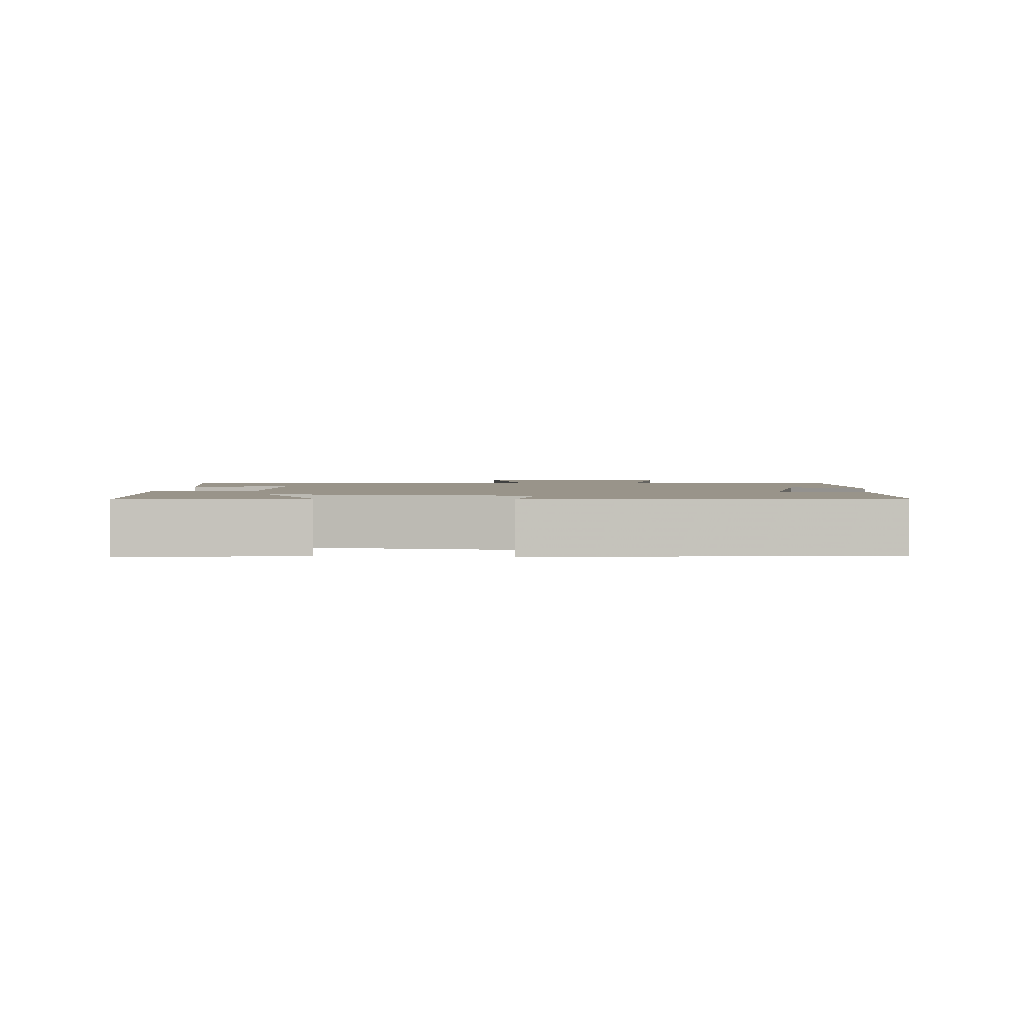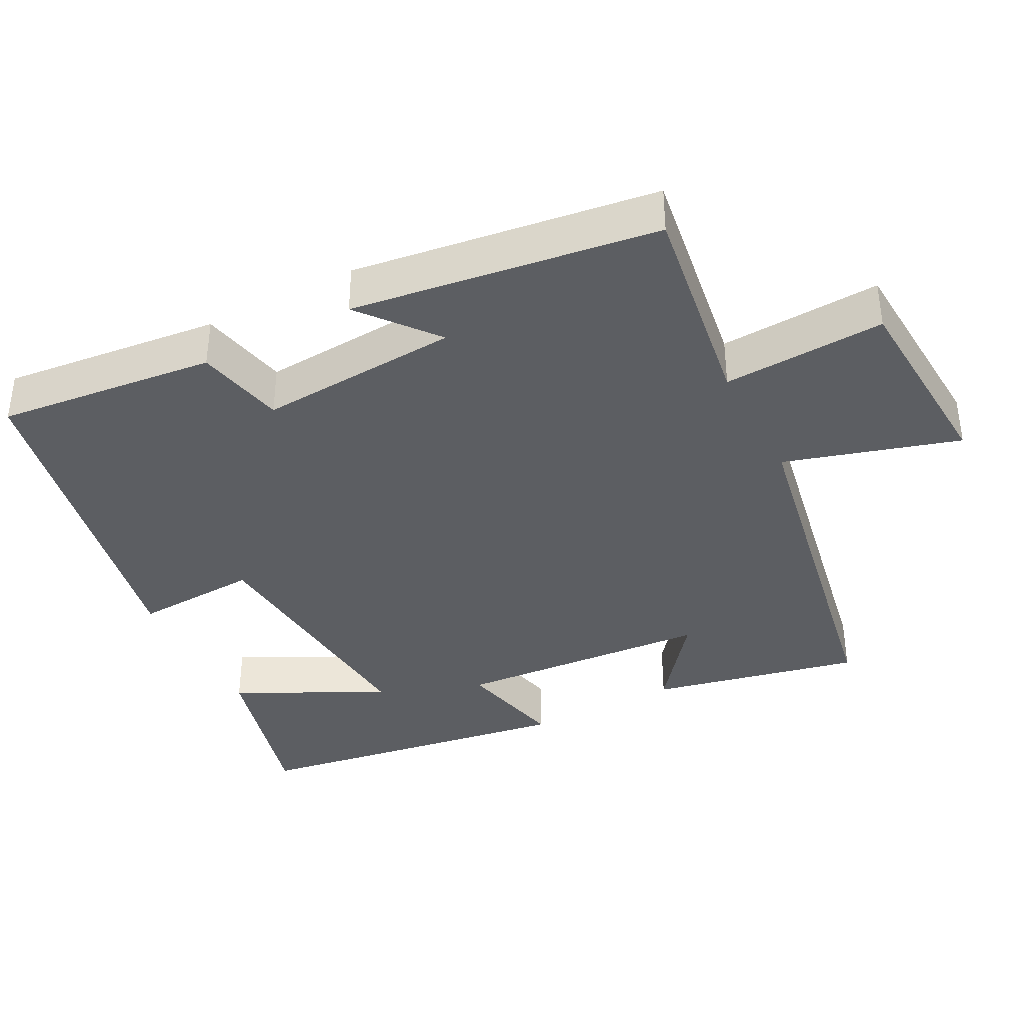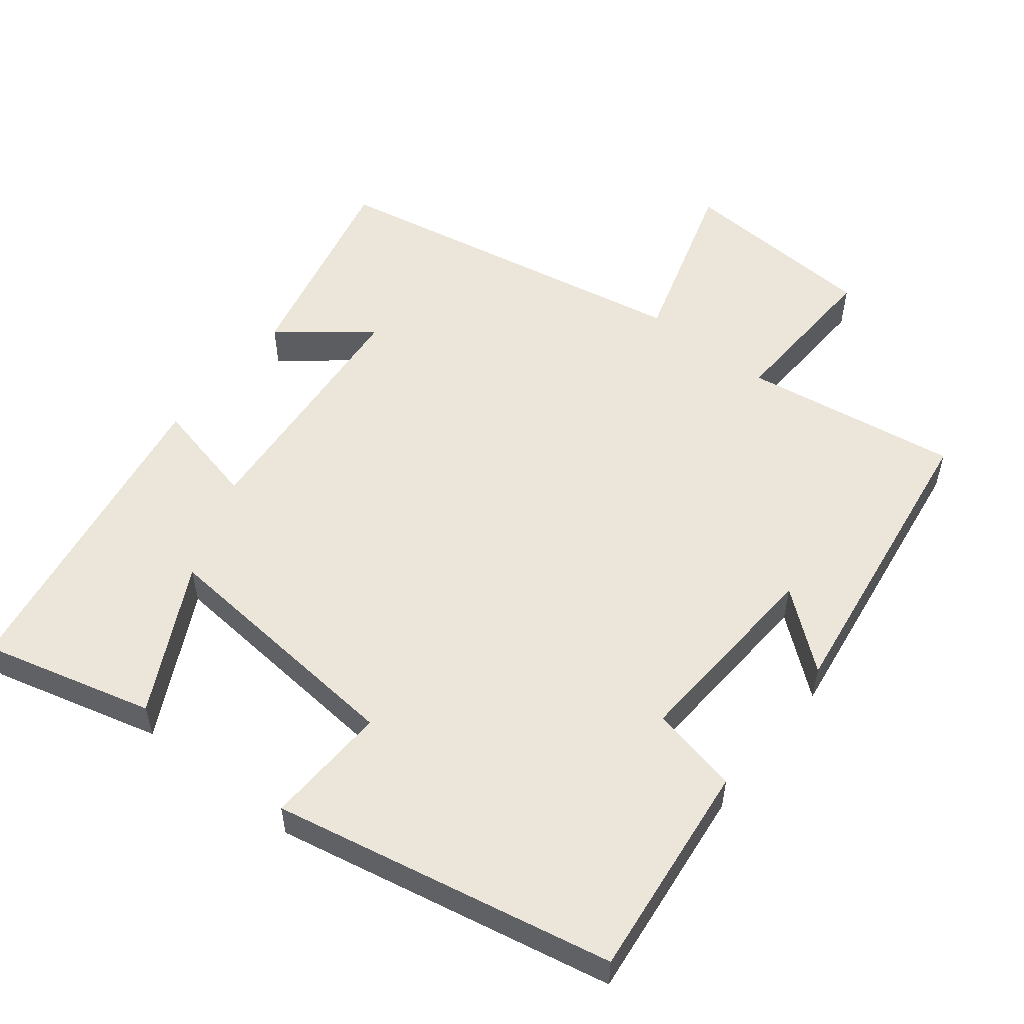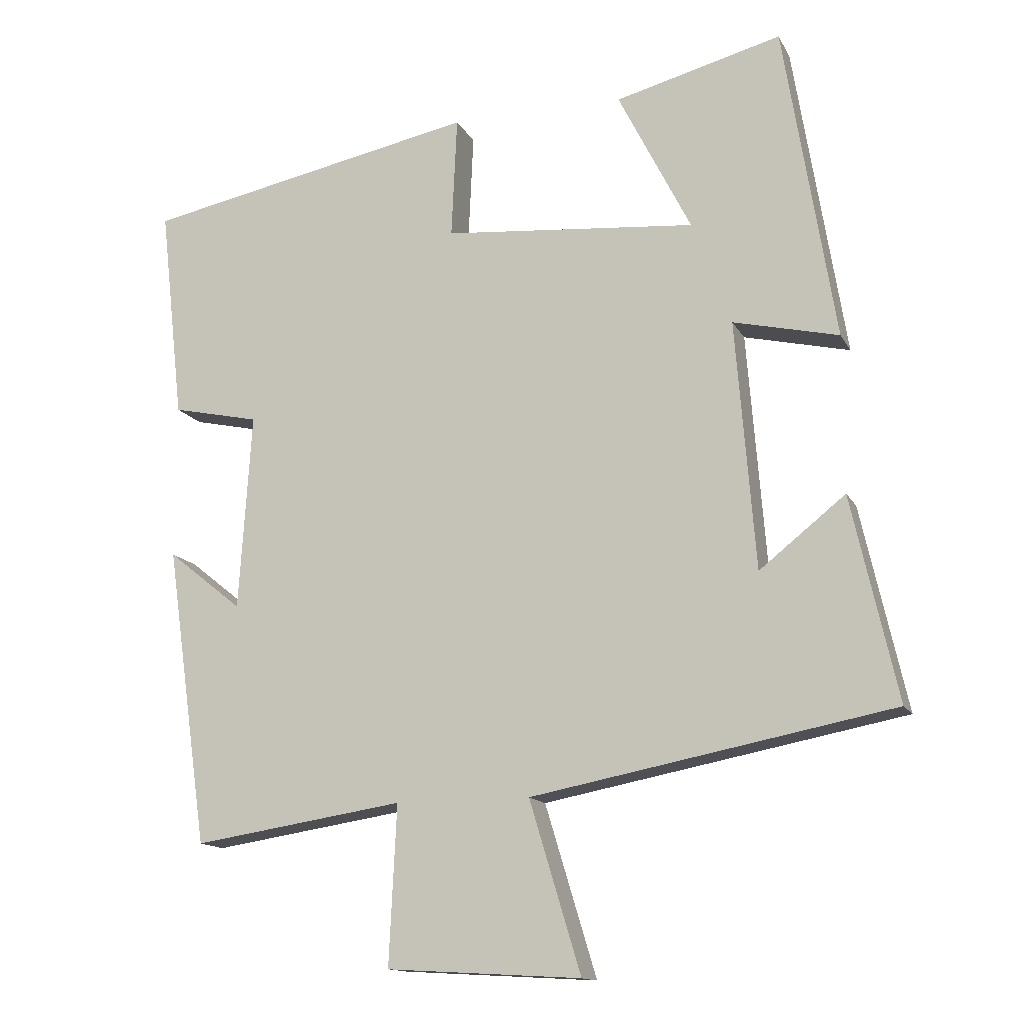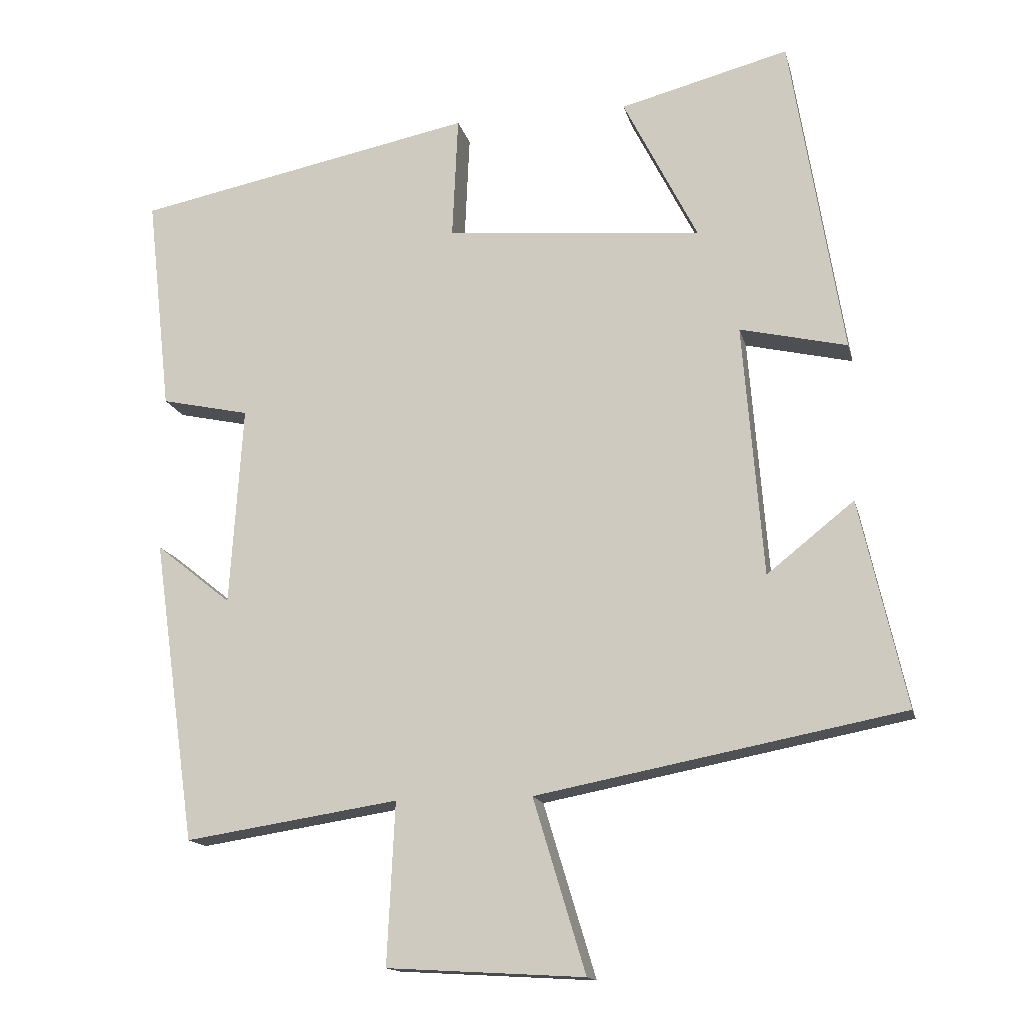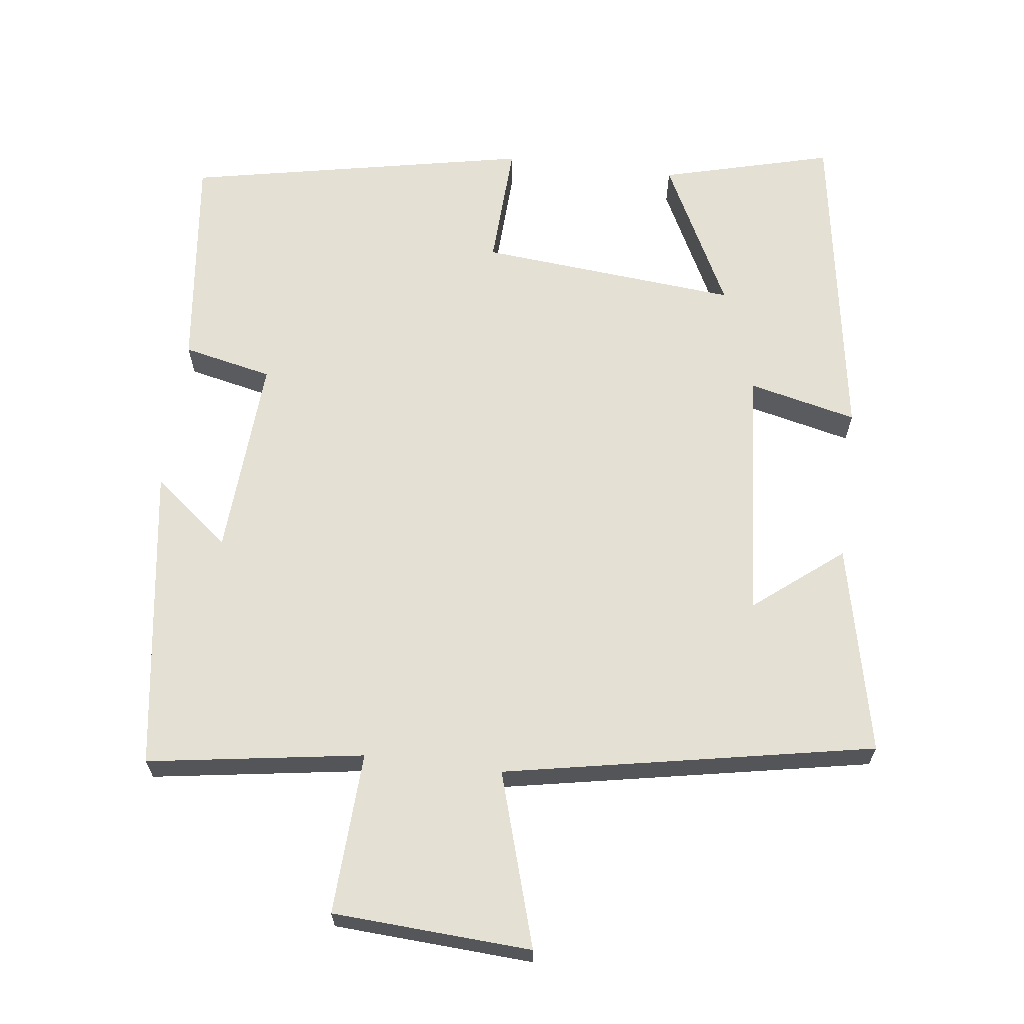
<metadata>
{"format":"obj","ext":"obj","renderer":"f3d","projection":"perspective","resolution":1024,"background":"white","views":[{"elev":1.9,"azim":6.8,"up":"+Y"},{"elev":-38.2,"azim":117.7,"up":"+Y"},{"elev":54.5,"azim":38.2,"up":"+Y"},{"elev":-13.9,"azim":-160.9,"up":"+Z"},{"elev":-15.0,"azim":-167.0,"up":"+Z"},{"elev":65.5,"azim":-172.9,"up":"+Y"}]}
</metadata>
<code>
v -0.427 0.07 0.562
v -0.19 0.07 0.5
v -0.294 0.07 0.295
v 0.066 0.07 0.327
v 0.058 0.07 0.5
v 0.534 0.07 0.405
v 0.5 0.07 0.101
v 0.376 0.07 0.074
v 0.394 0.07 -0.206
v 0.5 0.07 -0.121
v 0.44 0.07 -0.546
v 0.14 0.07 -0.5
v 0.151 0.07 -0.726
v -0.125 0.07 -0.742
v -0.052 0.07 -0.5
v -0.565 0.07 -0.402
v -0.5 0.07 -0.112
v -0.378 0.07 -0.209
v -0.35 0.07 0.145
v -0.5 0.07 0.11
v -0.427 0 0.562
v -0.19 0 0.5
v -0.294 0 0.295
v 0.066 0 0.327
v 0.058 0 0.5
v 0.534 0 0.405
v 0.5 0 0.101
v 0.376 0 0.074
v 0.394 0 -0.206
v 0.5 0 -0.121
v 0.44 0 -0.546
v 0.14 0 -0.5
v 0.151 0 -0.726
v -0.125 0 -0.742
v -0.052 0 -0.5
v -0.565 0 -0.402
v -0.5 0 -0.112
v -0.378 0 -0.209
v -0.35 0 0.145
v -0.5 0 0.11
f 19 20 1
f 15 16 17 18
f 15 18 19
f 12 13 14 15
f 12 15 19
f 9 10 11 12
f 8 9 12 19
f 6 7 8
f 5 6 8
f 4 5 8
f 3 4 8 19
f 1 2 3
f 1 3 19
f 21 40 39
f 38 37 36 35
f 39 38 35
f 35 34 33 32
f 39 35 32
f 32 31 30 29
f 39 32 29 28
f 28 27 26
f 28 26 25
f 28 25 24
f 39 28 24 23
f 23 22 21
f 39 23 21
f 1 21 22 2
f 2 22 23 3
f 3 23 24 4
f 4 24 25 5
f 5 25 26 6
f 6 26 27 7
f 7 27 28 8
f 8 28 29 9
f 9 29 30 10
f 10 30 31 11
f 11 31 32 12
f 12 32 33 13
f 13 33 34 14
f 14 34 35 15
f 15 35 36 16
f 16 36 37 17
f 17 37 38 18
f 18 38 39 19
f 19 39 40 20
f 20 40 21 1

</code>
